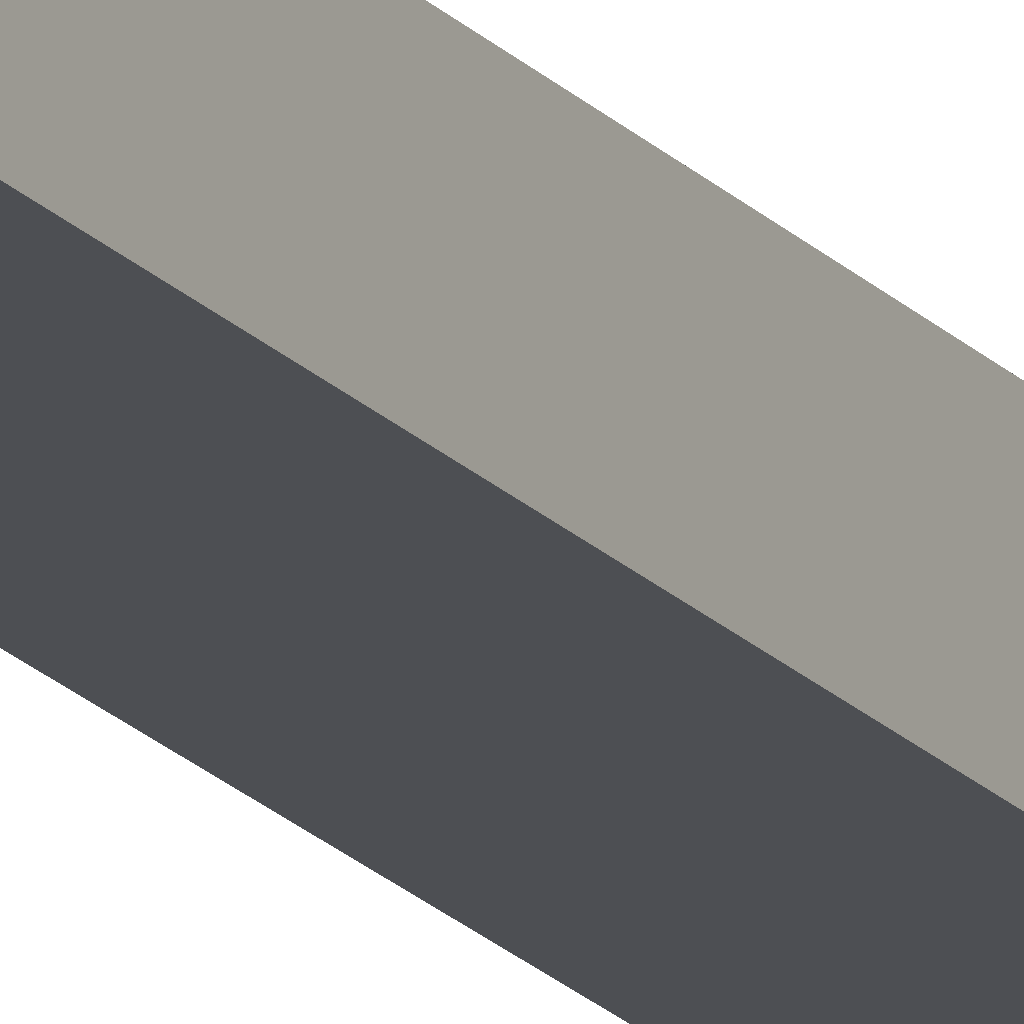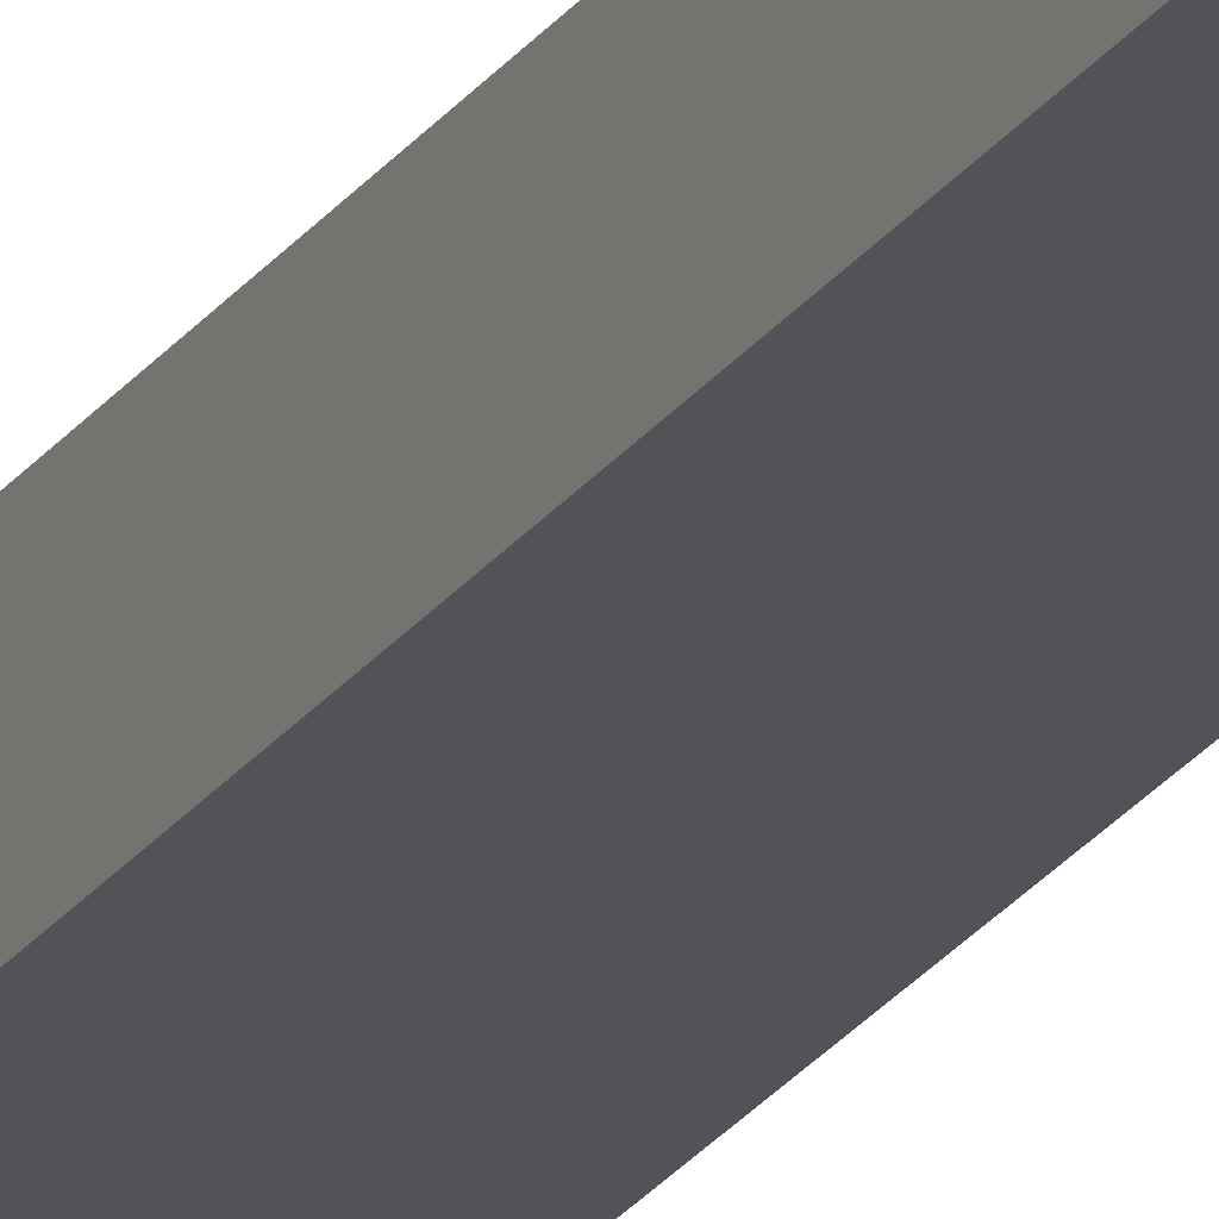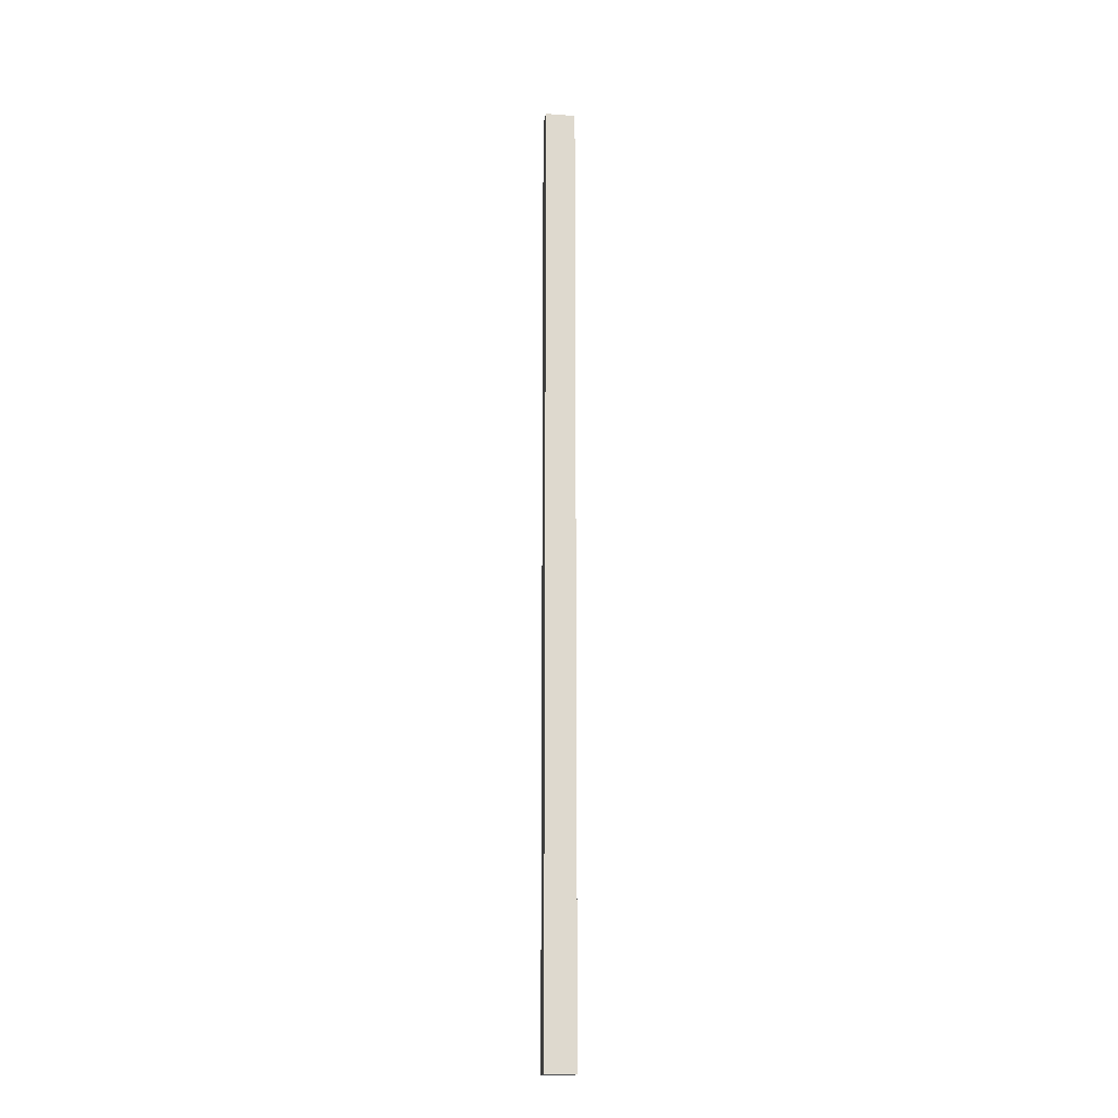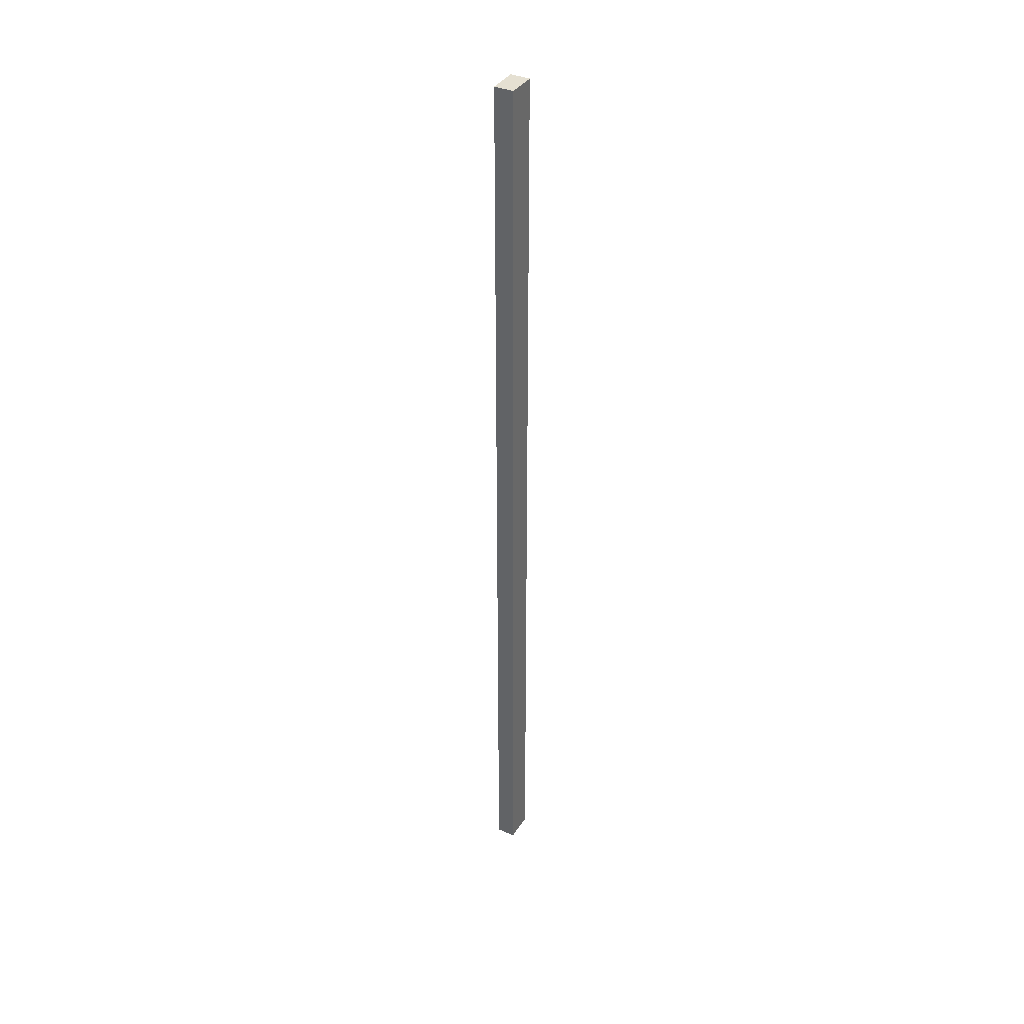
<metadata>
{"format":"obj","ext":"obj","renderer":"f3d","projection":"perspective","resolution":1024,"background":"white","views":[{"elev":-18.3,"azim":27.0,"up":"+Z"},{"elev":-22.1,"azim":-24.6,"up":"+Z"},{"elev":-18.0,"azim":172.8,"up":"+Y"},{"elev":37.7,"azim":-59.7,"up":"+Y"}]}
</metadata>
<code>
v  0 17.91 1.096e-15
v  0.57 17.91 0.348
v  0.561 17.91 -0.014
v  0.009 17.91 0.361
v  0.57 -2.131e-17 0.348
v  0.561 8.573e-19 -0.014
v  0 0 0
v  0.009 -2.21e-17 0.361
g defaultobject
f 1 2 3
f 2 1 4
f 5 3 2
f 3 5 6
f 6 1 3
f 1 6 7
f 7 4 1
f 4 7 8
f 8 2 4
f 2 8 5
f 8 6 5
f 6 8 7

</code>
